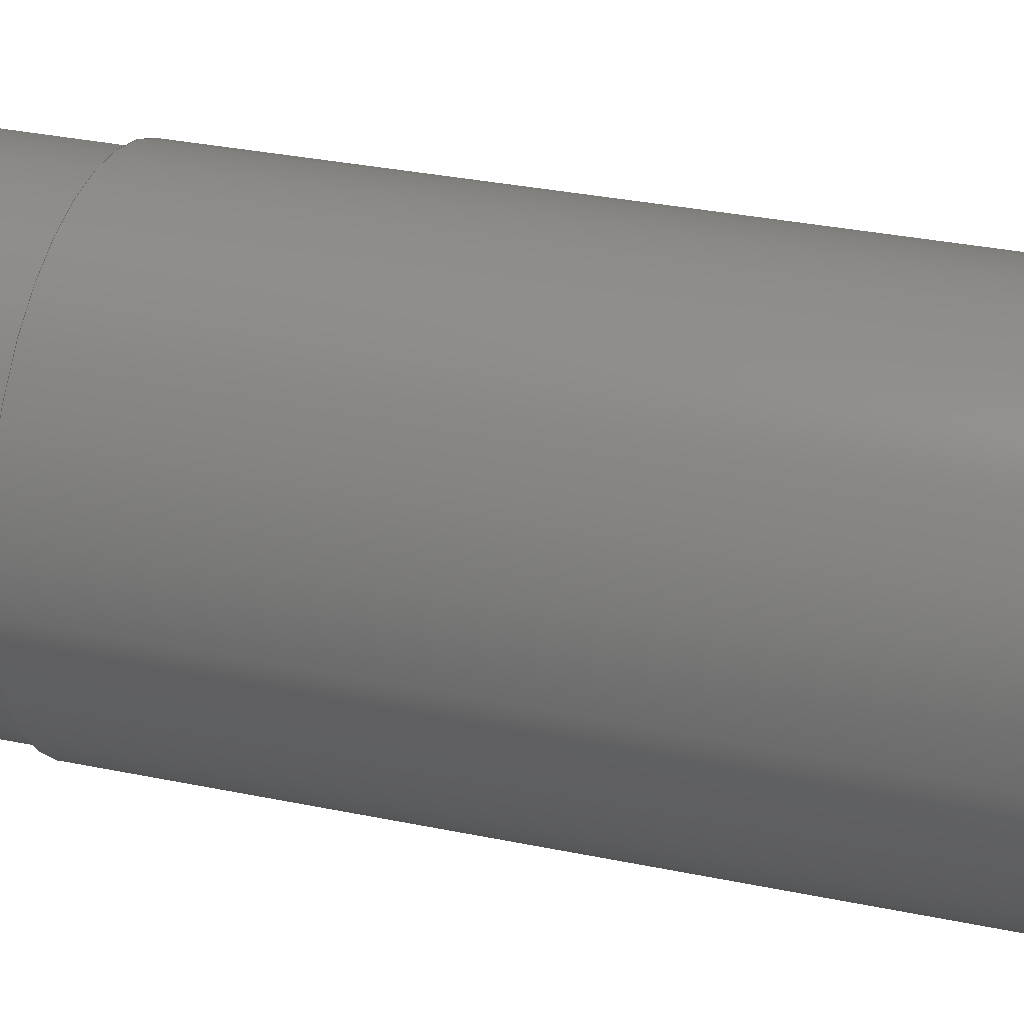
<metadata>
{"format":"iges","ext":"igs","renderer":"f3d","projection":"perspective","resolution":1024,"background":"white","views":[{"elev":31.6,"azim":-73.5,"up":"+Y"}]}
</metadata>
<code>

,,15HPower Button v5,15HPower Button v5,7Hunknown,7Hunknown,32,38,7,99,
15,,1,2,2HMM,1,0.08,15H2.025e+07,0.01,1e+04,7Hunknown,7Hunknown,
11,0,15H2.02e+07;
     408       1                                       3        00000001
     408       0               1       0                               0
     124       2                                                00000000
     124                       2       0                               0
     308       4                                                00010200
     308       0               1       0                               0
     186       5                                                00010000
     186            -211       1       0                               0
     186       6                                                00000000
     186            -211       1       0                               0
     514       7                                                00010000
     514                       1       1                               0
     514       8                                                00010000
     514                       1       1                               0
     510       9                                                00010000
     510            -211       1       1                               0
     510      10                                                00010000
     510            -211       1       1                               0
     510      11                                                00010000
     510            -211       1       1                               0
     510      12                                                00010000
     510            -211       1       1                               0
     510      13                                                00010000
     510            -211       1       1                               0
     510      14                                                00010000
     510            -211       1       1                               0
     510      15                                                00010000
     510            -211       1       1                               0
     510      16                                                00010000
     510            -211       1       1                               0
     510      17                                                00010000
     510            -211       1       1                               0
     510      18                                                00010000
     510            -211       1       1                               0
     510      19                                                00010000
     510            -211       1       1                               0
     510      20                                                00010000
     510            -211       1       1                               0
     510      21                                                00010000
     510            -211       1       1                               0
     510      22                                                00010000
     510            -211       1       1                               0
     510      23                                                00010000
     510            -211       1       1                               0
     510      24                                                00010000
     510            -211       1       1                               0
     510      25                                                00010000
     510            -211       1       1                               0
     508      26                                                00010000
     508                       1       1                               0
     508      27                                                00010000
     508                       1       1                               0
     508      28                                                00010000
     508                       1       1                               0
     508      29                                                00010000
     508                       1       1                               0
     508      30                                                00010000
     508                       1       1                               0
     508      31                                                00010000
     508                       1       1                               0
     508      32                                                00010000
     508                       1       1                               0
     508      33                                                00010000
     508                       2       1                               0
     508      35                                                00010000
     508                       1       1                               0
     508      36                                                00010000
     508                       2       1                               0
     508      38                                                00010000
     508                       1       1                               0
     508      39                                                00010000
     508                       1       1                               0
     508      40                                                00010000
     508                       1       1                               0
     508      41                                                00010000
     508                       1       1                               0
     508      42                                                00010000
     508                       1       1                               0
     508      43                                                00010000
     508                       2       1                               0
     508      45                                                00010000
     508                       1       1                               0
     508      46                                                00010000
     508                       1       1                               0
     508      47                                                00010000
     508                       1       1                               0
     508      48                                                00010000
     508                       2       1                               0
     508      50                                                00010000
     508                       2       1                               0
     126      52                                                00010000
     126       0              10       0                               0
     126      62                                                00010000
     126       0               2       0                               0
     126      64                                                00010000
     126       0              10       0                               0
     126      74                                                00010000
     126       0               3       0                               0
     126      77                                                00010000
     126       0               2       0                               0
     126      79                                                00010000
     126       0               3       0                               0
     126      82                                                00010000
     126       0               3       0                               0
     126      85                                                00010000
     126       0               3       0                               0
     126      88                                                00010000
     126       0               3       0                               0
     126      91                                                00010000
     126       0               2       0                               0
     126      93                                                00010000
     126       0               4       0                               0
     126      97                                                00010000
     126       0               4       0                               0
     126     101                                                00010000
     126       0               2       0                               0
     126     103                                                00010000
     126       0               3       0                               0
     126     106                                                00010000
     126       0               3       0                               0
     126     109                                                00010000
     126       0               3       0                               0
     126     112                                                00010000
     126       0               3       0                               0
     126     115                                                00010000
     126       0               3       0                               0
     126     118                                                00010000
     126       0               2       0                               0
     126     120                                                00010000
     126       0               4       0                               0
     126     124                                                00010000
     126       0               4       0                               0
     126     128                                                00010000
     126       0              10       0                               0
     126     138                                                00010000
     126       0               2       0                               0
     126     140                                                00010000
     126       0              13       0                               0
     126     153                                                00010000
     126       0               6       0                               0
     126     159                                                00010000
     126       0               5       0                               0
     126     164                                                00010000
     126       0               6       0                               0
     126     170                                                00010000
     126       0               5       0                               0
     126     175                                                00010000
     126       0               5       0                               0
     126     180                                                00010000
     126       0               5       0                               0
     126     185                                                00010000
     126       0               3       0                               0
     126     188                                                00010000
     126       0               6       0                               0
     126     194                                                00010000
     126       0               5       0                               0
     126     199                                                00010000
     126       0               6       0                               0
     126     205                                                00010000
     126       0               5       0                               0
     126     210                                                00010000
     126       0               3       0                               0
     126     213                                                00010000
     126       0               3       0                               0
     128     216                                                00010000
     128       0    -211      12       0                               0
     128     228                                                00010000
     128       0    -211       6       0                               0
     128     234                                                00010000
     128       0    -211       6       0                               0
     128     240                                                00010000
     128       0    -211       5       0                               0
     128     245                                                00010000
     128       0    -211       6       0                               0
     128     251                                                00010000
     128       0    -211       6       0                               0
     128     257                                                00010000
     128       0    -211       5       0                               0
     128     262                                                00010000
     128       0    -211       5       0                               0
     128     267                                                00010000
     128       0    -211       5       0                               0
     128     272                                                00010000
     128       0    -211      15       0                               0
     128     287                                                00010000
     128       0    -211       3       0                               0
     128     290                                                00010000
     128       0    -211       4       0                               0
     128     294                                                00010000
     128       0    -211      13       0                               0
     128     307                                                00010000
     128       0    -211       4       0                               0
     128     311                                                00010000
     128       0    -211       3       0                               0
     128     314                                                00010000
     128       0    -211      14       0                               0
     128     328                                                00010000
     128       0    -211      14       0                               0
     502     342                                                00010000
     502                       9       1                               0
     502     351                                                00010000
     502                       4       1                               0
     504     355                                                00010001
     504                       6       1                               0
     504     361                                                00010001
     504                       5       1                               0
     406     366                                                00000000
     406                       1      15                               0
     406     367                                                00000000
     406                       1      15                               0
     314     368                                                00000200
     314                       2       0                               0
408,5,0,0,0,1,0,1,209;                                             1
124,1,0,-2.776D-17,0,                     3
2.776D-17,0,1,-5.551D-16,0,-1,0,25.5;       3
308,0,19HPower Button Nut v1,1,7;                                      5
186,11,1,0,0,1,207;                                                    7
186,13,1,0,0,1,207;                                                    9
514,9,15,1,17,1,19,1,21,1,23,1,25,1,27,1,29,1,31,1;                   11
514,8,33,1,35,1,37,1,39,1,41,1,43,1,45,1,47,1;                        13
510,165,1,1,49;                                                       15
510,167,1,1,51;                                                       17
510,169,1,1,53;                                                       19
510,171,1,1,55;                                                       21
510,173,1,1,57;                                                       23
510,175,1,1,59;                                                       25
510,177,1,1,61;                                                       27
510,179,2,1,63,65;                                                    29
510,181,2,1,67,69;                                                    31
510,183,1,1,71;                                                       33
510,185,1,1,73;                                                       35
510,187,2,1,75,77;                                                    37
510,189,1,1,79;                                                       39
510,191,2,1,81,83;                                                    41
510,193,1,1,85;                                                       43
510,195,1,1,87;                                                       45
510,197,1,1,89;                                                       47
508,4,0,203,1,0,0,0,203,2,1,0,0,203,3,1,0,0,203,2,0,0;                49
508,4,0,203,4,0,0,0,203,5,1,0,0,203,6,0,0,0,203,7,0,0;                51
508,4,0,203,8,0,0,0,203,7,1,0,0,203,9,0,0,0,203,10,0,0;               53
508,4,0,203,11,0,0,0,203,10,1,0,0,203,12,0,0,0,203,13,0,0;            55
508,4,0,203,14,0,0,0,203,13,1,0,0,203,15,0,0,0,203,16,0,0;            57
508,4,0,203,17,0,0,0,203,16,1,0,0,203,18,0,0,0,203,19,0,0;            59
508,4,0,203,20,0,0,0,203,19,1,0,0,203,21,0,0,0,203,5,0,0;             61
508,6,0,203,21,1,0,0,203,18,1,0,0,203,15,1,0,0,203,12,1,0,0,203,      63
9,1,0,0,203,6,1,0;                                                    63
508,1,0,203,1,1,0;                                                    65
508,6,0,203,20,1,0,0,203,4,1,0,0,203,8,1,0,0,203,11,1,0,0,203,        67
14,1,0,0,203,17,1,0;                                                  67
508,1,0,203,3,0,0;                                                    69
508,4,0,205,1,0,0,0,205,2,1,0,0,205,3,0,0,0,205,2,0,0;                71
508,1,0,205,1,1,0;                                                    73
508,2,0,205,4,1,0,0,205,5,1,0;                                        75
508,2,0,205,6,0,0,0,205,7,0,0;                                        77
508,6,0,205,8,0,0,0,205,9,0,0,0,205,10,1,0,0,205,7,1,0,0,205,6,       79
1,0,0,205,10,0,0;                                                     79
508,2,0,205,8,1,0,0,205,9,1,0;                                        81
508,1,0,205,3,1,0;                                                    83
508,2,0,205,11,0,0,0,205,12,0,0;                                      85
508,6,0,205,13,0,0,0,205,14,0,0,0,205,15,1,0,0,205,12,1,0,0,205,      87
11,1,0,0,205,15,0,0;                                                  87
508,6,0,205,4,0,0,0,205,5,0,0,0,205,16,1,0,0,205,14,1,0,0,205,        89
13,1,0,0,205,16,0,0;                                                  89
126,8,2,0,1,0,0,-3.142,-3.142,                  91
-3.142,-1.571,-1.571,0,0,            91
1.571,1.571,3.142,                     91
3.142,3.142,1,0.7071,1,            91
0.7071,1,0.7071,1,0.7071,1,       91
-7.75,2.35,-9.491D-16,-7.75,2.35,-7.75,                    91
4.746D-16,2.35,-7.75,7.75,2.35,-7.75,7.75,2.35,0,         91
7.75,2.35,7.75,4.746D-16,2.35,7.75,-7.75,2.35,7.75,        91
-7.75,2.35,9.491D-16,-3.142,                    91
3.142,0,0,0;                                            91
126,1,1,0,0,1,0,-0.3032,-0.3032,0,0,1,       93
1,-7.75,2.35,0,-7.75,0,0,-0.3032,0,0,0,0;          93
126,8,2,0,1,0,0,-3.142,-3.142,                  95
-3.142,-1.571,-1.571,0,0,            95
1.571,1.571,3.142,                     95
3.142,3.142,1,0.7071,1,            95
0.7071,1,0.7071,1,0.7071,1,       95
-7.75,0,-9.491D-16,-7.75,0,-7.75,                        95
4.746D-16,0,-7.75,7.75,0,-7.75,7.75,0,0,7.75,0,       95
7.75,4.746D-16,0,7.75,-7.75,0,7.75,-7.75,0,             95
9.491D-16,-3.142,3.142,0,0,        95
0;                                                                   95
126,1,1,0,0,1,0,0,0,1.083,1.083,1,1,        97
-5.413,0,9.375,-10.83,0,                      97
-6.661D-15,0,1.083,0,0,0;                   97
126,1,1,0,0,1,0,0,0,0.235,0.235,1,1,-5.413,0,         99
9.375,-5.413,2.35,9.375,0,0.235,0,0,0;                 99
126,1,1,0,0,1,0,-1.083,-1.083,0,0,1,1,     101
-10.83,2.35,-6.661D-15,-5.413,      101
2.35,9.375,-1.083,0,0,0,0;                            101
126,1,1,0,0,1,0,0,0,0.235,0.235,1,1,-10.83,0,        103
-6.939D-15,-10.83,2.35,                        103
-6.939D-15,0,0.235,0,0,0;                             103
126,1,1,0,0,1,0,0,0,1.083,1.083,1,1,       105
-10.83,0,-6.939D-15,-5.413,0,     105
-9.375,0,1.083,0,0,0;                                 105
126,1,1,0,0,1,0,-1.083,-1.083,0,0,1,1,     107
-5.413,2.35,-9.375,-10.83,2.35,                107
-6.939D-15,-1.083,0,0,0,0;                 107
126,1,1,0,0,1,0,0,0,0.235,0.235,1,1,-5.413,0,        109
-9.375,-5.413,2.35,-9.375,0,0.235,0,0,0;              109
126,1,1,0,0,1,0,-0.5413,-0.5413,               111
0.5413,0.5413,1,1,-5.413,0,      111
-9.375,5.413,0,-9.375,-0.5413,                111
0.5413,0,0,0;                                          111
126,1,1,0,0,1,0,-0.5413,-0.5413,               113
0.5413,0.5413,1,1,5.413,2.35,     113
-9.375,-5.413,2.35,-9.375,-0.5413,             113
0.5413,0,0,0;                                          113
126,1,1,0,0,1,0,0,0,0.235,0.235,1,1,5.413,0,         115
-9.375,5.413,2.35,-9.375,0,0.235,0,0,0;               115
126,1,1,0,0,1,0,0,0,1.083,1.083,1,1,       117
5.413,0,-9.375,10.83,0,                      117
1.11D-15,0,1.083,0,0,0;                   117
126,1,1,0,0,1,0,-1.083,-1.083,0,0,1,1,     119
10.83,2.35,1.11D-15,5.413,         119
2.35,-9.375,-1.083,0,0,0,0;                           119
126,1,1,0,0,1,0,0,0,0.235,0.235,1,1,10.83,0,         121
7.633D-16,10.83,2.35,7.633D-16,     121
0,0.235,0,0,0;                                                   121
126,1,1,0,0,1,0,0,0,1.083,1.083,1,1,       123
10.83,0,7.633D-16,5.413,0,        123
9.375,0,1.083,0,0,0;                                  123
126,1,1,0,0,1,0,-1.083,-1.083,0,0,1,1,     125
5.413,2.35,9.375,10.83,2.35,                   125
7.633D-16,-1.083,0,0,0,0;                  125
126,1,1,0,0,1,0,0,0,0.235,0.235,1,1,5.413,0,         127
9.375,5.413,2.35,9.375,0,0.235,0,0,0;                 127
126,1,1,0,0,1,0,-0.5413,-0.5413,               129
0.5413,0.5413,1,1,5.413,0,       129
9.375,-5.413,0,9.375,-0.5413,                 129
0.5413,0,0,0;                                          129
126,1,1,0,0,1,0,-0.5413,-0.5413,               131
0.5413,0.5413,1,1,-5.413,         131
2.35,9.375,5.413,2.35,9.375,-0.5413,           131
0.5413,0,0,0;                                          131
126,8,2,0,1,0,0,-3.142,-3.142,                 133
-3.142,-1.571,-1.571,0,0,           133
1.571,1.571,3.142,                    133
3.142,3.142,1,0.7071,1,           133
0.7071,1,0.7071,1,0.7071,1,      133
-7.5,9.185D-16,-7.5,-7.5,7.5,-7.5,                        133
4.592D-16,7.5,-7.5,7.5,7.5,-7.5,7.5,0,-7.5,7.5,-7.5,     133
-7.5,4.592D-16,-7.5,-7.5,-7.5,-7.5,-7.5,-7.5,             133
-9.185D-16,-7.5,-3.142,3.142,       133
0,0,0;                                                            133
126,1,1,0,0,1,0,-1,-1,0,0,1,1,-7.5,0,-7.5,-7.5,0,            135
6.163D-32,-1,0,0,0,0;                                135
126,8,2,0,1,0,0,-3.142,-3.142,                 137
-3.142,-1.571,-1.571,0,0,           137
1.571,1.571,3.142,                    137
3.142,3.142,1,0.7071,1,           137
0.7071,1,0.7071,1,0.7071,1,      137
-7.5,-9.185D-16,6.163D-32,-7.5,-7.5,           137
6.163D-32,4.592D-16,-7.5,                      137
6.163D-32,7.5,-7.5,6.163D-32,7.5,0,           137
6.163D-32,7.5,7.5,6.163D-32,                   137
4.592D-16,7.5,6.163D-32,-7.5,7.5,              137
6.163D-32,-7.5,9.185D-16,                      137
6.163D-32,-3.142,3.142,0,0,       137
0;                                                                  137
126,4,2,0,0,0,0,-3.142,-3.142,                 139
-3.142,-1.571,-1.571,0,0,0,1,     139
0.7071,1,0.7071,1,-8.875,                    139
1.087D-15,26,-8.875,8.875,26,5.434D-16,      139
8.875,26,8.875,8.875,26,8.875,0,26,-3.142,0,0,      139
0,0;                                                               139
126,4,2,0,0,0,0,0,0,0,1.571,1.571,            141
3.142,3.142,3.142,1,               141
0.7071,1,0.7071,1,8.875,0,26,8.875,        141
-8.875,26,5.434D-16,-8.875,26,-8.875,-8.875,26,        141
-8.875,-1.087D-15,26,0,3.142,0,0,0;       141
126,4,2,0,0,0,0,-3.142,-3.142,                 143
-3.142,-1.571,-1.571,0,0,0,1,     143
0.7071,1,0.7071,1,-7.75,                     143
9.491D-16,26,-7.75,7.75,26,4.746D-16,        143
7.75,26,7.75,7.75,26,7.75,0,26,-3.142,0,0,0,       143
0;                                                                  143
126,4,2,0,0,0,0,0,0,0,1.571,1.571,            145
3.142,3.142,3.142,1,               145
0.7071,1,0.7071,1,7.75,0,26,7.75,          145
-7.75,26,4.746D-16,-7.75,26,-7.75,-7.75,26,-7.75,      145
-9.491D-16,26,0,3.142,0,0,0;              145
126,4,2,0,0,0,0,-3.142,-3.142,                 147
-3.142,-1.571,-1.571,0,0,0,1,     147
0.7071,1,0.7071,1,-7.75,                     147
9.491D-16,0,-7.75,7.75,0,4.746D-16,7.75,     147
0,7.75,7.75,0,7.75,0,0,-3.142,0,0,0,0;            147
126,4,2,0,0,0,0,0,0,0,1.571,1.571,            149
3.142,3.142,3.142,1,               149
0.7071,1,0.7071,1,7.75,0,0,7.75,-7.75,     149
0,4.746D-16,-7.75,0,-7.75,-7.75,0,-7.75,               149
-9.491D-16,0,0,3.142,0,0,0;               149
126,1,1,0,0,1,0,-1.677,-1.677,                 151
1.677,1.677,1,1,7.75,0,0,7.75,0,26,      151
-1.677,1.677,0,0,0;                         151
126,4,2,0,0,0,0,-3.142,-3.142,                 153
-3.142,-1.571,-1.571,0,0,0,1,     153
0.7071,1,0.7071,1,-5.875,                    153
7.195D-16,27.8,-5.875,5.875,27.8,3.597D-16,     153
5.875,27.8,5.875,5.875,27.8,5.875,0,27.8,-3.142,0,      153
0,0,0;                                                            153
126,4,2,0,0,0,0,0,0,0,1.571,1.571,            155
3.142,3.142,3.142,1,               155
0.7071,1,0.7071,1,5.875,0,27.8,5.875,       155
-5.875,27.8,3.597D-16,-5.875,27.8,-5.875,-5.875,27.8,     155
-5.875,-7.195D-16,27.8,0,3.142,0,0,0;       155
126,4,2,0,0,0,0,-3.142,-3.142,                 157
-3.142,-1.571,-1.571,0,0,0,1,     157
0.7071,1,0.7071,1,-8.875,                    157
1.087D-15,27,-8.875,8.875,27,5.434D-16,      157
8.875,27,8.875,8.875,27,8.875,0,27,-3.142,0,0,      157
0,0;                                                               157
126,4,2,0,0,0,0,0,0,0,1.571,1.571,            159
3.142,3.142,3.142,1,               159
0.7071,1,0.7071,1,8.875,0,27,8.875,        159
-8.875,27,5.434D-16,-8.875,27,-8.875,-8.875,27,        159
-8.875,-1.087D-15,27,0,3.142,0,0,0;       159
126,1,1,0,0,1,0,-0.2105,-0.2105,               161
0.2105,0.2105,1,1,8.875,0,27,5.875,0,     161
27.8,-0.2105,0.2105,0,0,0;                  161
126,1,1,0,0,1,0,-0.05634,-0.05634,             163
0.05634,0.05634,1,1,8.875,0,26,8.875,      163
0,27,-0.05634,0.05634,0,0,0;              163
128,1,8,1,2,0,1,0,0,1,0,0,0.3032,0.3032,     165
-3.142,-3.142,-3.142,               165
-1.571,-1.571,0,0,1.571,             165
1.571,3.142,3.142,                   165
3.142,1,1,0.7071,0.7071,1,       165
1,0.7071,0.7071,1,1,0.7071,      165
0.7071,1,1,0.7071,0.7071,1,      165
1,-7.75,0,0,-7.75,2.35,0,-7.75,0,7.75,-7.75,2.35,7.75,0,       165
0,7.75,0,2.35,7.75,7.75,0,7.75,7.75,2.35,7.75,7.75,0,0,         165
7.75,2.35,0,7.75,0,-7.75,7.75,2.35,-7.75,0,0,-7.75,0,2.35,      165
-7.75,-7.75,0,-7.75,-7.75,2.35,-7.75,-7.75,0,0,-7.75,2.35,0,     165
0,0.3032,-3.142,3.142;             165
128,1,1,1,1,0,0,1,0,0,-0.001,-0.001,     167
1.084,1.084,-0.001,-0.001,0.236,0.236,1,      167
1,1,1,-10.83,-0.01,-0.00866,               167
-5.408,-0.01,9.384,-10.83,2.36,     167
-0.00866,-5.408,2.36,9.384,        167
-0.001,1.084,-0.001,0.236;                  167
128,1,1,1,1,0,0,1,0,0,-0.001,-0.001,1.084,                169
1.084,-0.001,-0.001,0.236,0.236,1,1,1,1,              169
-5.408,-0.01,-9.384,-10.83,         169
-0.01,0.00866,-5.408,2.36,                    169
-9.384,-10.83,2.36,0.00866,        169
-0.001,1.084,-0.001,0.236;                                169
128,1,1,1,1,0,0,1,0,0,-0.001,-0.001,1.084,                171
1.084,-0.001,-0.001,0.236,0.236,1,1,1,1,              171
5.423,-0.01,-9.375,-5.423,-0.01,-9.375,        171
5.423,2.36,-9.375,-5.423,2.36,-9.375,          171
-0.001,1.084,-0.001,0.236;                                171
128,1,1,1,1,0,0,1,0,0,-0.001,-0.001,1.084,                173
1.084,-0.001,-0.001,0.236,0.236,1,1,1,1,              173
10.83,-0.01,0.00866,5.408,          173
-0.01,-9.384,10.83,2.36,                       173
0.00866,5.408,2.36,-9.384,          173
-0.001,1.084,-0.001,0.236;                                173
128,1,1,1,1,0,0,1,0,0,-0.001,-0.001,1.084,                175
1.084,-0.001,-0.001,0.236,0.236,1,1,1,1,              175
5.408,-0.01,9.384,10.83,-0.01,      175
-0.00866,5.408,2.36,9.384,         175
10.83,2.36,-0.00866,-0.001,                   175
1.084,-0.001,0.236;                                       175
128,1,1,1,1,0,0,1,0,0,-0.001,-0.001,1.084,                177
1.084,-0.001,-0.001,0.236,0.236,1,1,1,1,              177
-5.423,-0.01,9.375,5.423,-0.01,9.375,          177
-5.423,2.36,9.375,5.423,2.36,9.375,-0.001,     177
1.084,-0.001,0.236;                                       177
128,1,1,1,1,0,0,1,0,0,-1.084,-1.084,           179
1.084,1.084,-0.9385,-0.9385,0.9385,0.9385,     179
1,1,1,1,-10.84,2.35,9.385,10.84,2.35,      179
9.385,-10.84,2.35,-9.385,10.84,2.35,           179
-9.385,-1.084,1.084,-0.9385,0.9385;            179
128,1,1,1,1,0,0,1,0,0,-1.084,-1.084,           181
1.084,1.084,-0.9385,-0.9385,0.9385,0.9385,     181
1,1,1,1,10.84,0,9.385,-10.84,0,          181
9.385,10.84,0,-9.385,-10.84,0,-9.385,        181
-1.084,1.084,-0.9385,0.9385;                   181
128,1,8,1,2,0,1,0,0,1,0,0,1,1,-3.142,                 183
-3.142,-3.142,-1.571,                183
-1.571,0,0,1.571,1.571,              183
3.142,3.142,3.142,1,1,            183
0.7071,0.7071,1,1,0.7071,         183
0.7071,1,1,0.7071,0.7071,1,      183
1,0.7071,0.7071,1,1,-7.5,0,-7.5,-7.5,      183
0,6.163D-32,-7.5,7.5,-7.5,-7.5,7.5,                      183
6.163D-32,0,7.5,-7.5,0,7.5,6.163D-32,        183
7.5,7.5,-7.5,7.5,7.5,6.163D-32,7.5,0,-7.5,7.5,0,        183
6.163D-32,7.5,-7.5,-7.5,7.5,-7.5,                         183
6.163D-32,0,-7.5,-7.5,0,-7.5,6.163D-32,      183
-7.5,-7.5,-7.5,-7.5,-7.5,6.163D-32,-7.5,0,-7.5,-7.5,     183
0,6.163D-32,0,1,-3.142,                     183
3.142;                                                    183
128,1,1,1,1,0,0,1,0,0,-0.751,-0.751,0.751,0.751,-0.751,-0.751,       185
0.751,0.751,1,1,1,1,-7.51,7.51,-7.5,7.51,7.51,-7.5,-7.51,        185
-7.51,-7.5,7.51,-7.51,-7.5,-0.751,0.751,-0.751,0.751;                185
128,1,1,1,1,0,0,1,0,0,-1.663,-1.663,0.1135,0.1135,-0.8885,         187
-0.8885,0.8885,0.8885,1,1,1,1,8.885,-8.885,26,-8.885,           187
-8.885,26,8.885,8.885,26,-8.885,8.885,26,-1.663,0.1135,          187
-0.8885,0.8885;                                                      187
128,1,8,1,2,0,1,0,0,1,-1.677,-1.677,           189
1.677,1.677,-3.142,                 189
-3.142,-3.142,-1.571,                189
-1.571,0,0,1.571,1.571,              189
3.142,3.142,3.142,1,1,            189
0.7071,0.7071,1,1,0.7071,         189
0.7071,1,1,0.7071,0.7071,1,      189
1,0.7071,0.7071,1,1,7.75,0,0,7.75,0,     189
26,7.75,-7.75,0,7.75,-7.75,26,0,-7.75,0,0,-7.75,26,-7.75,     189
-7.75,0,-7.75,-7.75,26,-7.75,0,0,-7.75,0,26,-7.75,7.75,0,     189
-7.75,7.75,26,0,7.75,0,0,7.75,26,7.75,7.75,0,7.75,7.75,        189
26,7.75,0,0,7.75,0,26,-1.677,1.677,       189
-3.142,3.142;                                  189
128,1,1,1,1,0,0,1,0,0,-0.776,-0.776,0.776,0.776,-0.776,-0.776,       191
0.776,0.776,1,1,1,1,7.76,-7.76,6.163D-32,-7.76,       191
-7.76,6.163D-32,7.76,7.76,6.163D-32,-7.76,     191
7.76,6.163D-32,-0.776,0.776,-0.776,0.776;                 191
128,1,1,1,1,0,0,1,0,0,-0.001,-0.001,1.176,1.176,-0.5885,-0.5885,     193
0.5885,0.5885,1,1,1,1,-5.885,-5.885,27.8,5.885,-5.885,27.8,      193
-5.885,5.885,27.8,5.885,5.885,27.8,-0.001,1.176,-0.5885,0.5885;      193
128,1,8,1,2,0,1,0,0,1,-0.2105,-0.2105,         195
0.2105,0.2105,-3.142,               195
-3.142,-3.142,-1.571,                195
-1.571,0,0,1.571,1.571,              195
3.142,3.142,3.142,1,1,            195
0.7071,0.7071,1,1,0.7071,         195
0.7071,1,1,0.7071,0.7071,1,      195
1,0.7071,0.7071,1,1,8.875,0,27,5.875,     195
0,27.8,8.875,-8.875,27,5.875,-5.875,27.8,0,-8.875,27,0,         195
-5.875,27.8,-8.875,-8.875,27,-5.875,-5.875,27.8,-8.875,0,27,      195
-5.875,0,27.8,-8.875,8.875,27,-5.875,5.875,27.8,0,8.875,27,      195
0,5.875,27.8,8.875,8.875,27,5.875,5.875,27.8,8.875,0,27,         195
5.875,0,27.8,-0.2105,0.2105,                  195
-3.142,3.142;                                  195
128,1,8,1,2,0,1,0,0,1,-0.05634,-0.05634,       197
0.05634,0.05634,-3.142,             197
-3.142,-3.142,-1.571,                197
-1.571,0,0,1.571,1.571,              197
3.142,3.142,3.142,1,1,            197
0.7071,0.7071,1,1,0.7071,         197
0.7071,1,1,0.7071,0.7071,1,      197
1,0.7071,0.7071,1,1,8.875,0,26,8.875,     197
0,27,8.875,-8.875,26,8.875,-8.875,27,0,-8.875,26,0,           197
-8.875,27,-8.875,-8.875,26,-8.875,-8.875,27,-8.875,0,26,        197
-8.875,0,27,-8.875,8.875,26,-8.875,8.875,27,0,8.875,26,0,     197
8.875,27,8.875,8.875,26,8.875,8.875,27,8.875,0,26,8.875,0,     197
27,-0.05634,0.05634,-3.142,        197
3.142;                                                    197
502,14,-7.75,2.35,9.491D-16,-7.75,0,                     199
9.491D-16,-5.413,0,9.375,                     199
-10.83,0,-6.939D-15,-5.413,        199
2.35,9.375,-10.83,2.35,-6.939D-15,             199
-5.413,0,-9.375,-5.413,2.35,-9.375,           199
5.413,0,-9.375,5.413,2.35,-9.375,             199
10.83,0,7.633D-16,10.83,2.35,      199
7.633D-16,5.413,0,9.375,5.413,     199
2.35,9.375;                                                          199
502,12,-7.5,9.185D-16,-7.5,-7.5,9.185D-16,     201
6.163D-32,-8.875,0,26,8.875,0,26,-7.75,0,26,        201
7.75,0,26,-7.75,0,-4.746D-16,7.75,0,0,-5.875,0,     201
27.8,5.875,0,27.8,-8.875,0,27,8.875,0,27;                       201
504,21,91,199,1,199,1,93,199,1,199,2,95,199,2,199,2,97,199,3,        203
199,4,99,199,3,199,5,101,199,6,199,5,103,199,4,199,6,105,199,4,      203
199,7,107,199,8,199,6,109,199,7,199,8,111,199,7,199,9,113,199,       203
10,199,8,115,199,9,199,10,117,199,9,199,11,119,199,12,199,10,        203
121,199,11,199,12,123,199,11,199,13,125,199,14,199,12,127,199,       203
13,199,14,129,199,13,199,3,131,199,5,199,14;                         203
504,16,133,201,1,201,1,135,201,1,201,2,137,201,2,201,2,139,201,      205
3,201,4,141,201,4,201,3,143,201,5,201,6,145,201,6,201,5,147,201,     205
7,201,8,149,201,8,201,7,151,201,8,201,6,153,201,9,201,10,155,        205
201,10,201,9,157,201,11,201,12,159,201,12,201,11,161,201,12,201,     205
10,163,201,4,201,12;                                                 205
406,1,5HBody1;                                                       207
406,1,21HPower Button Nut v1:1;                                      209
314,62.75,62.75,62.75,13HSteel      211
- Satin;                                                             211
S      1G      3D    212P    369
</code>
